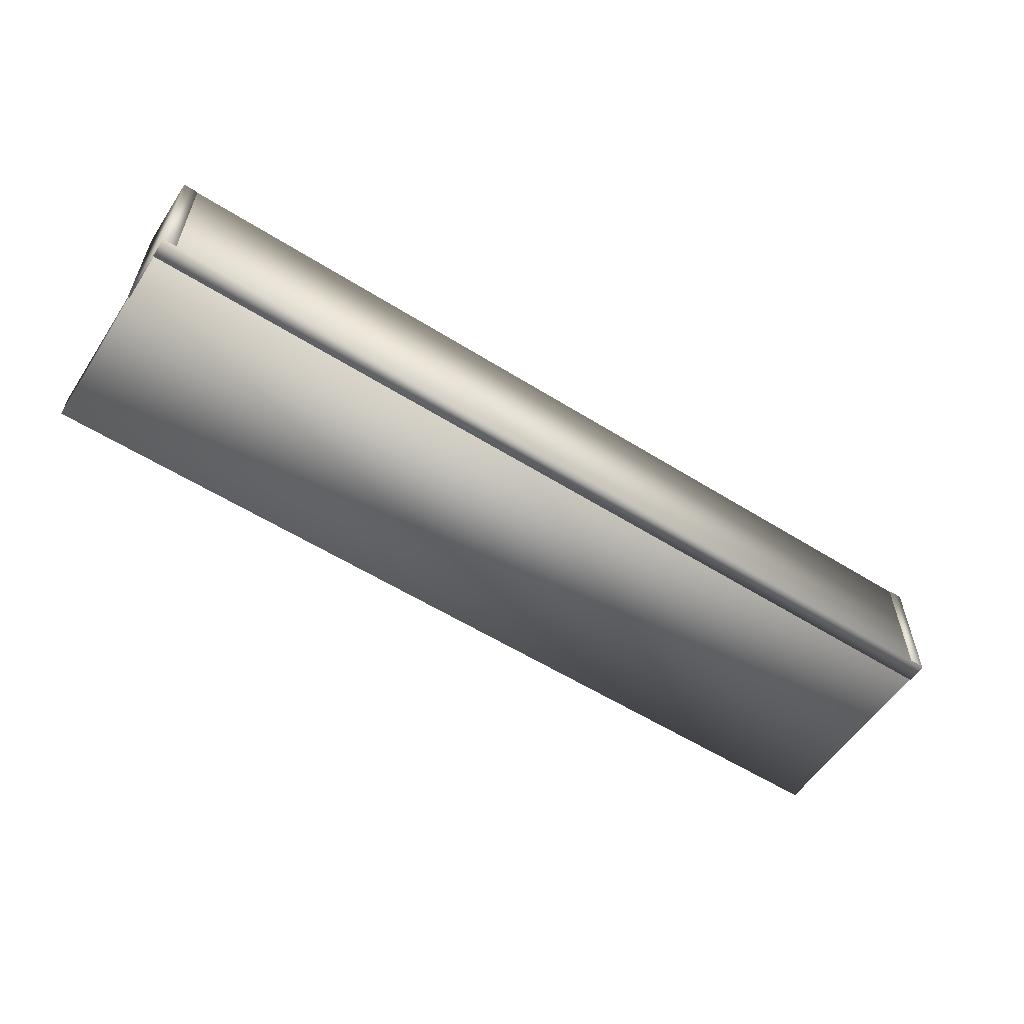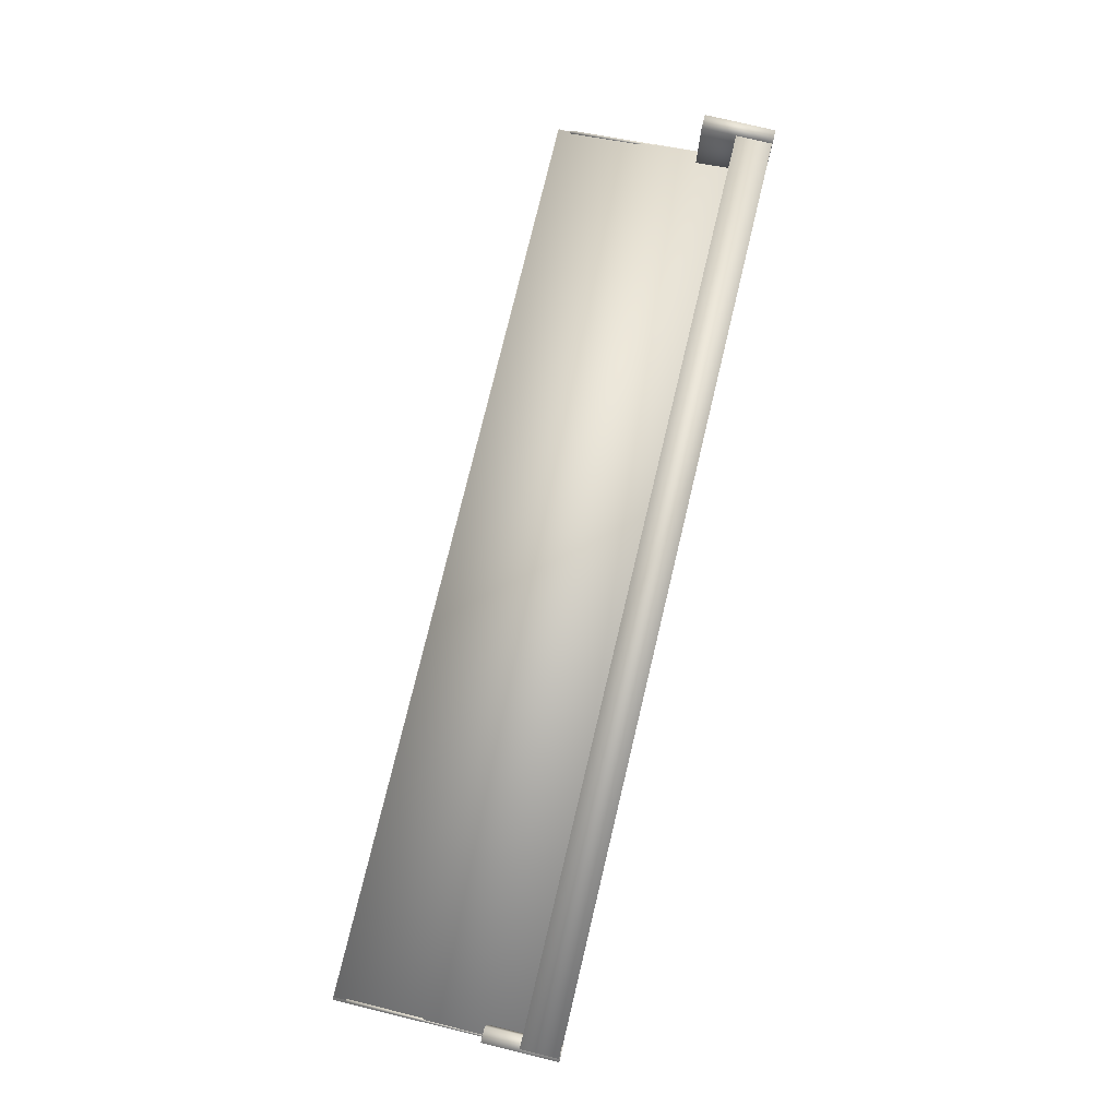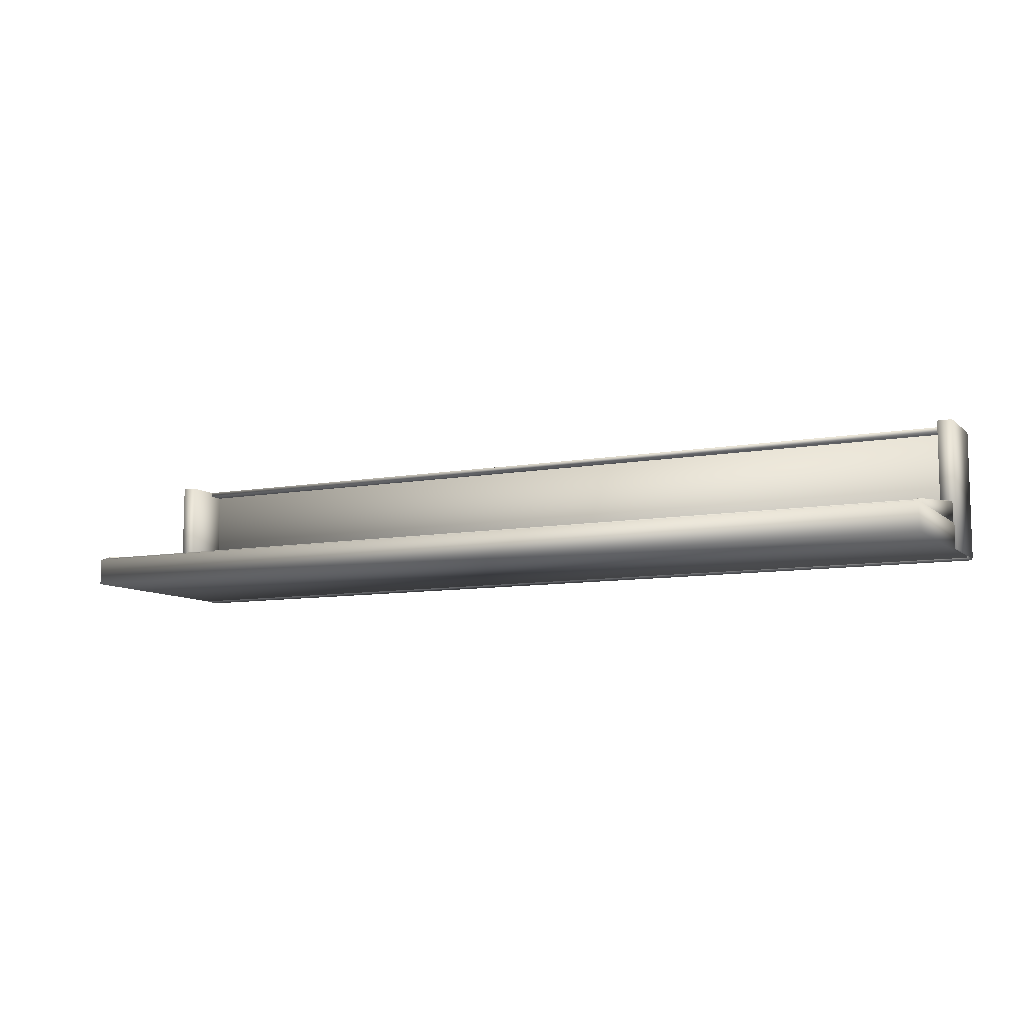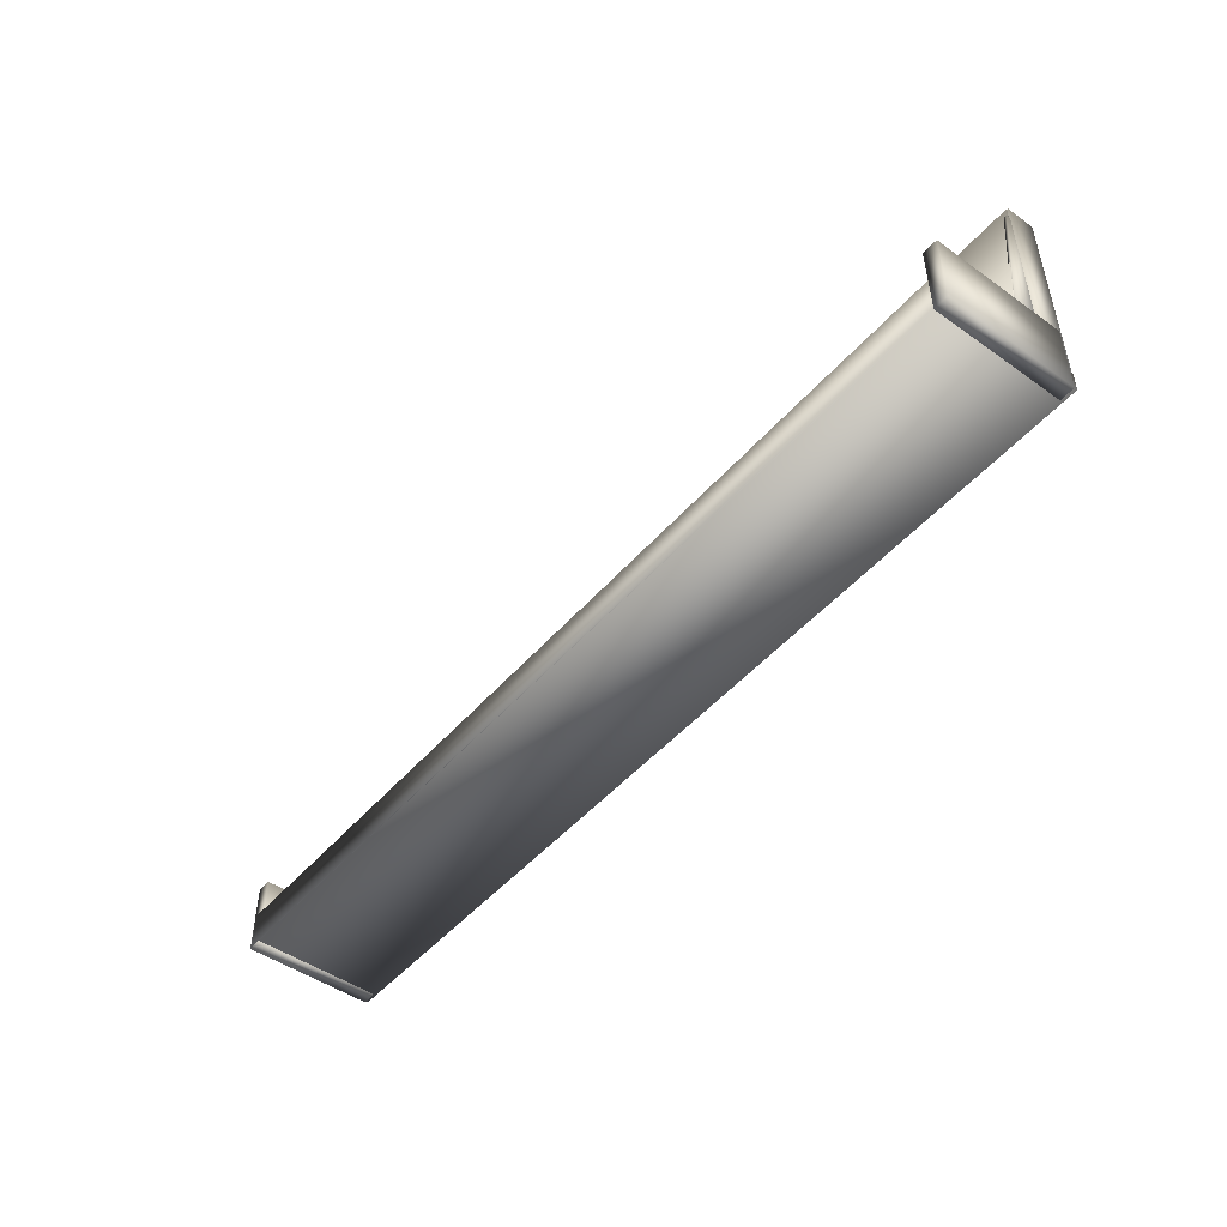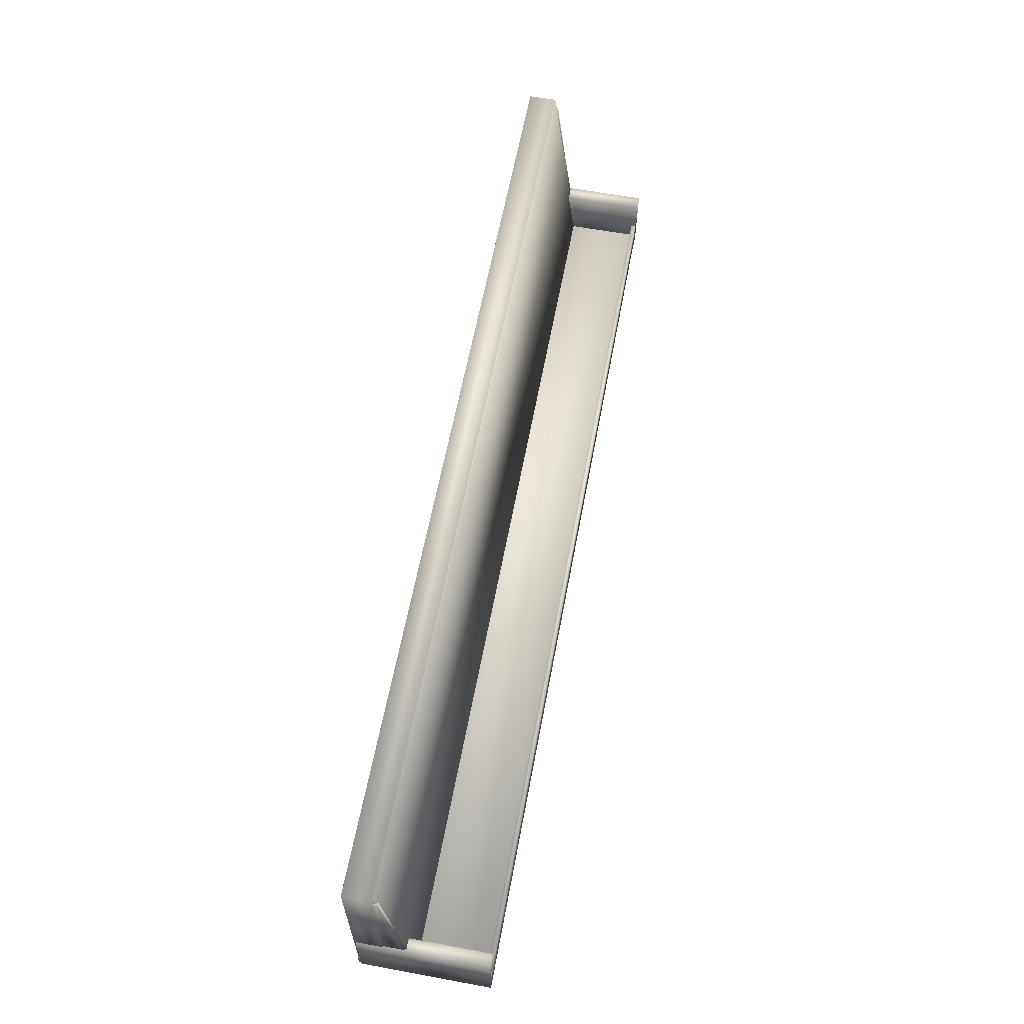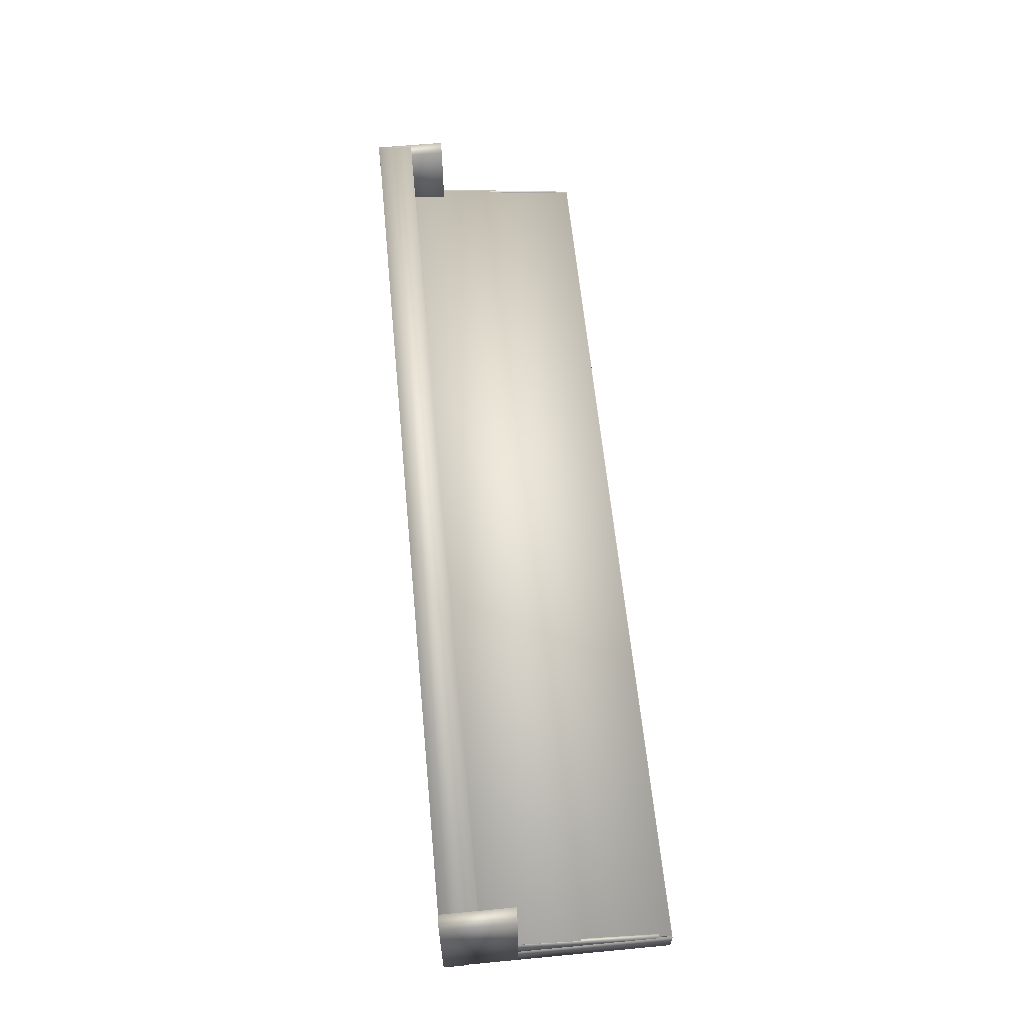
<metadata>
{"format":"obj","ext":"obj","renderer":"f3d","projection":"perspective","resolution":1024,"background":"white","views":[{"elev":-56.9,"azim":-33.2,"up":"+Z"},{"elev":77.2,"azim":-76.5,"up":"+Z"},{"elev":-9.1,"azim":-153.8,"up":"+Z"},{"elev":-47.9,"azim":51.5,"up":"+Y"},{"elev":61.6,"azim":-79.4,"up":"+Y"},{"elev":61.0,"azim":84.5,"up":"+Z"}]}
</metadata>
<code>
v  -89.45 49.04 0
v  -89.45 10.04 -0
v  88.24 10.04 -0
v  88.24 49.04 0
v  88.24 10.04 -5.337
v  -89.45 10.04 -5.337
v  -89.45 49.04 -5.337
v  88.24 49.04 -5.337
o Box001
g Box001
f 1 2 3 4
f 5 6 7 8
f 3 2 6 5
f 4 3 5 8
f 1 4 8 7
f 2 1 7 6
v  -89.62 6.239 19.83
v  -89.62 6.239 -5.428
v  88.33 6.239 -5.428
v  88.33 6.239 19.83
v  -89.62 10.01 19.83
v  88.33 10.01 19.83
v  88.33 10.01 -5.428
v  -89.62 10.01 -5.428
o Box002
g Box002
f 9 10 11 12
f 13 14 15 16
f 9 12 14 13
f 12 11 15 14
f 11 10 16 15
f 10 9 13 16
v  -88.92 6.766 5.567
v  -88.92 48.83 -0.3947
v  87.95 48.83 -0.3947
v  87.95 6.766 5.567
v  -88.92 6.853 6.176
v  87.95 6.853 6.176
v  87.95 48.92 0.215
v  -88.92 48.92 0.215
o Box003
g Box003
f 17 18 19 20
f 21 22 23 24
f 17 20 22 21
f 20 19 23 22
f 19 18 24 23
f 18 17 21 24
v  88.38 6.152 -4.806
v  88.38 20.09 -4.806
v  88.38 20.09 20.01
v  88.38 6.152 20.01
v  85.54 6.152 -4.806
v  85.54 6.152 20.01
v  85.54 20.09 20.01
v  85.54 20.09 -4.806
o Box004
g Box004
f 25 26 27 28
f 29 30 31 32
f 25 28 30 29
f 28 27 31 30
f 27 26 32 31
f 26 25 29 32
v  -86.97 6.152 -4.959
v  -86.97 20.09 -4.959
v  -86.97 20.09 19.86
v  -86.97 6.152 19.86
v  -89.81 6.152 -4.959
v  -89.81 6.152 19.86
v  -89.81 20.09 19.86
v  -89.81 20.09 -4.959
o Box005
g Box005
f 33 34 35 36
f 37 38 39 40
f 33 36 38 37
f 36 35 39 38
f 35 34 40 39
f 34 33 37 40
v  -89.28 6.337 19.14
v  -89.28 13.32 19.14
v  87.72 13.32 19.14
v  87.72 6.337 19.14
v  -89.28 6.337 19.96
v  87.72 6.337 19.96
v  87.72 13.32 19.96
v  -89.28 13.32 19.96
o Box006
g Box006
f 41 42 43 44
f 45 46 47 48
f 41 44 46 45
f 44 43 47 46
f 43 42 48 47
f 42 41 45 48
v  88.13 16.42 0.0823
v  88.13 45.86 -3.633
v  88.13 46.57 0.7778
v  88.13 17.12 4.493
v  87.56 16.42 0.0823
v  87.56 17.12 4.493
v  87.56 46.57 0.7778
v  87.56 45.86 -3.633
o Box007
g Box007
f 49 50 51 52
f 53 54 55 56
f 49 52 54 53
f 52 51 55 54
f 51 50 56 55
f 50 49 53 56
v  -88.68 16.42 0.0823
v  -88.68 45.86 -3.633
v  -88.68 46.57 0.7778
v  -88.68 17.12 4.493
v  -89.24 16.42 0.0823
v  -89.24 17.12 4.493
v  -89.24 46.57 0.7778
v  -89.24 45.86 -3.633
o Box008
g Box008
f 57 58 59 60
f 61 62 63 64
f 57 60 62 61
f 60 59 63 62
f 59 58 64 63
f 58 57 61 64

</code>
